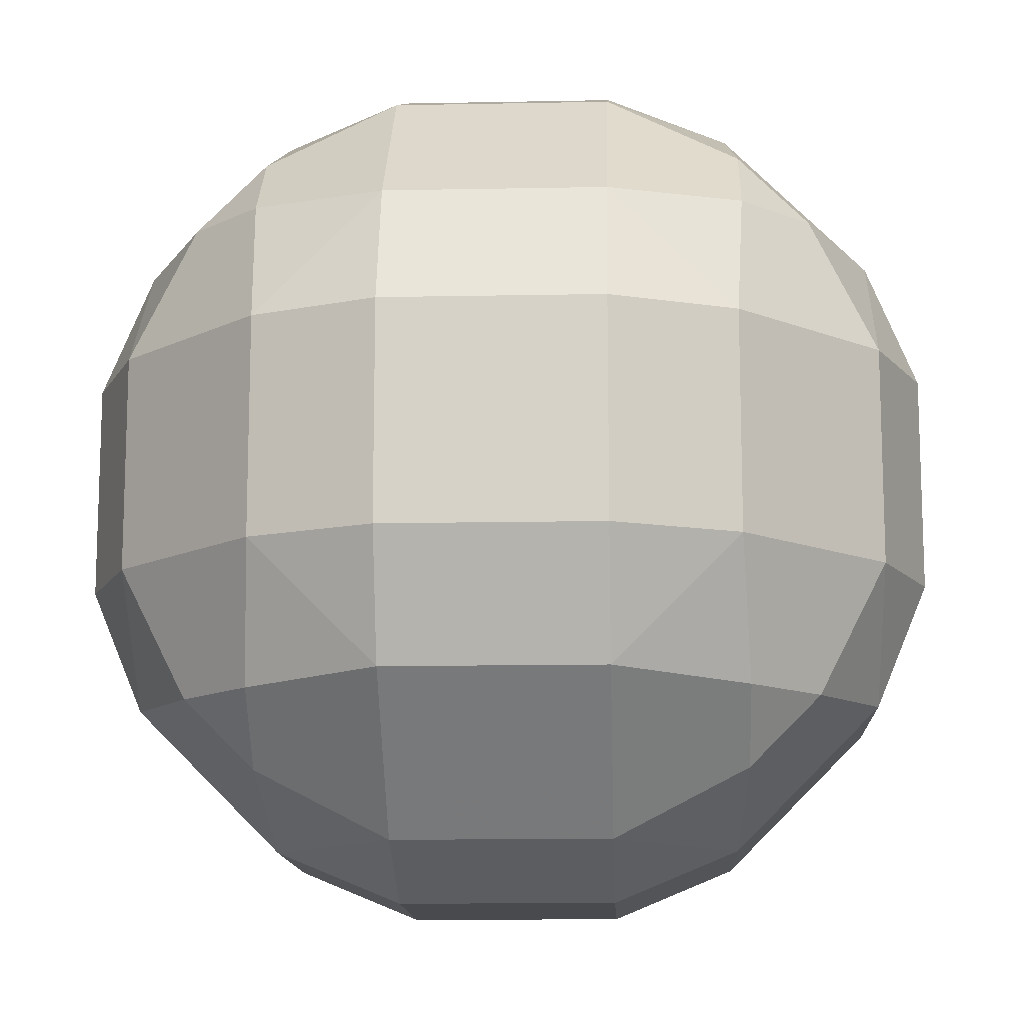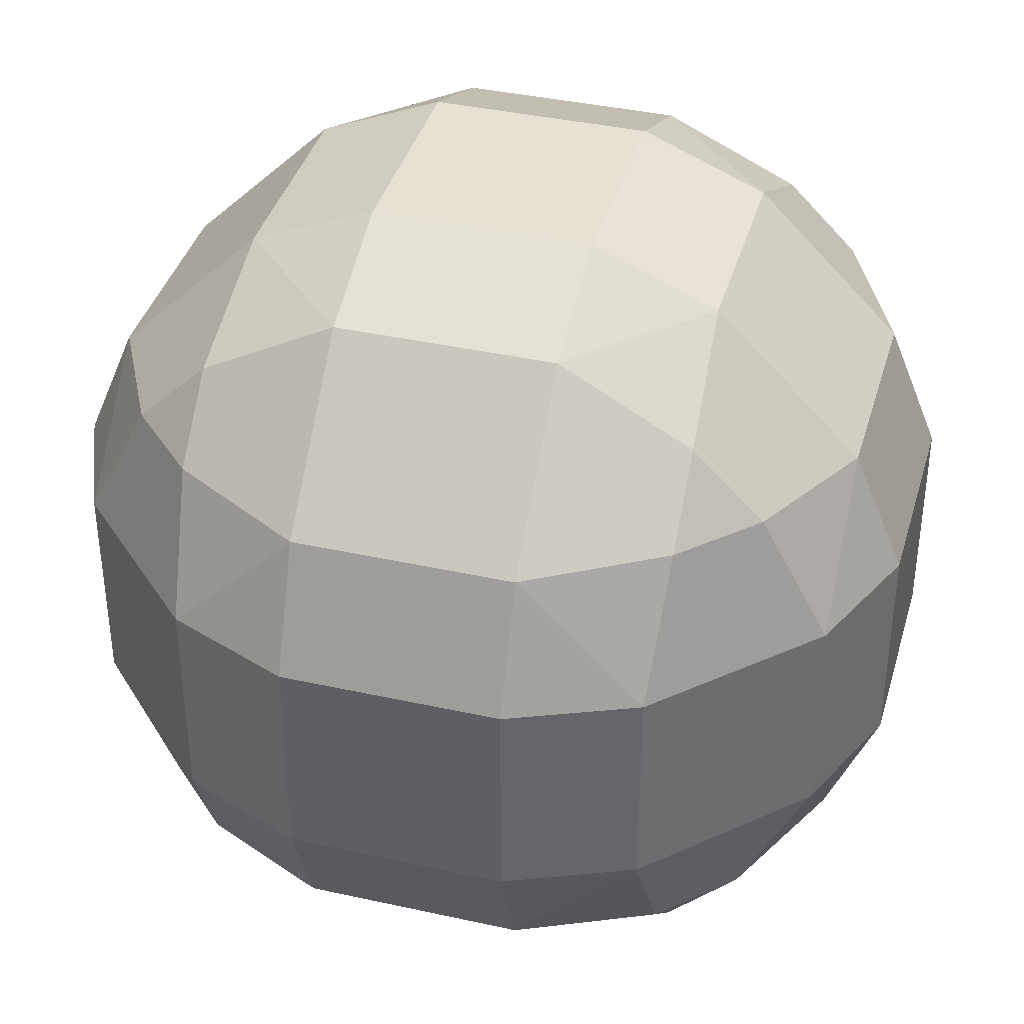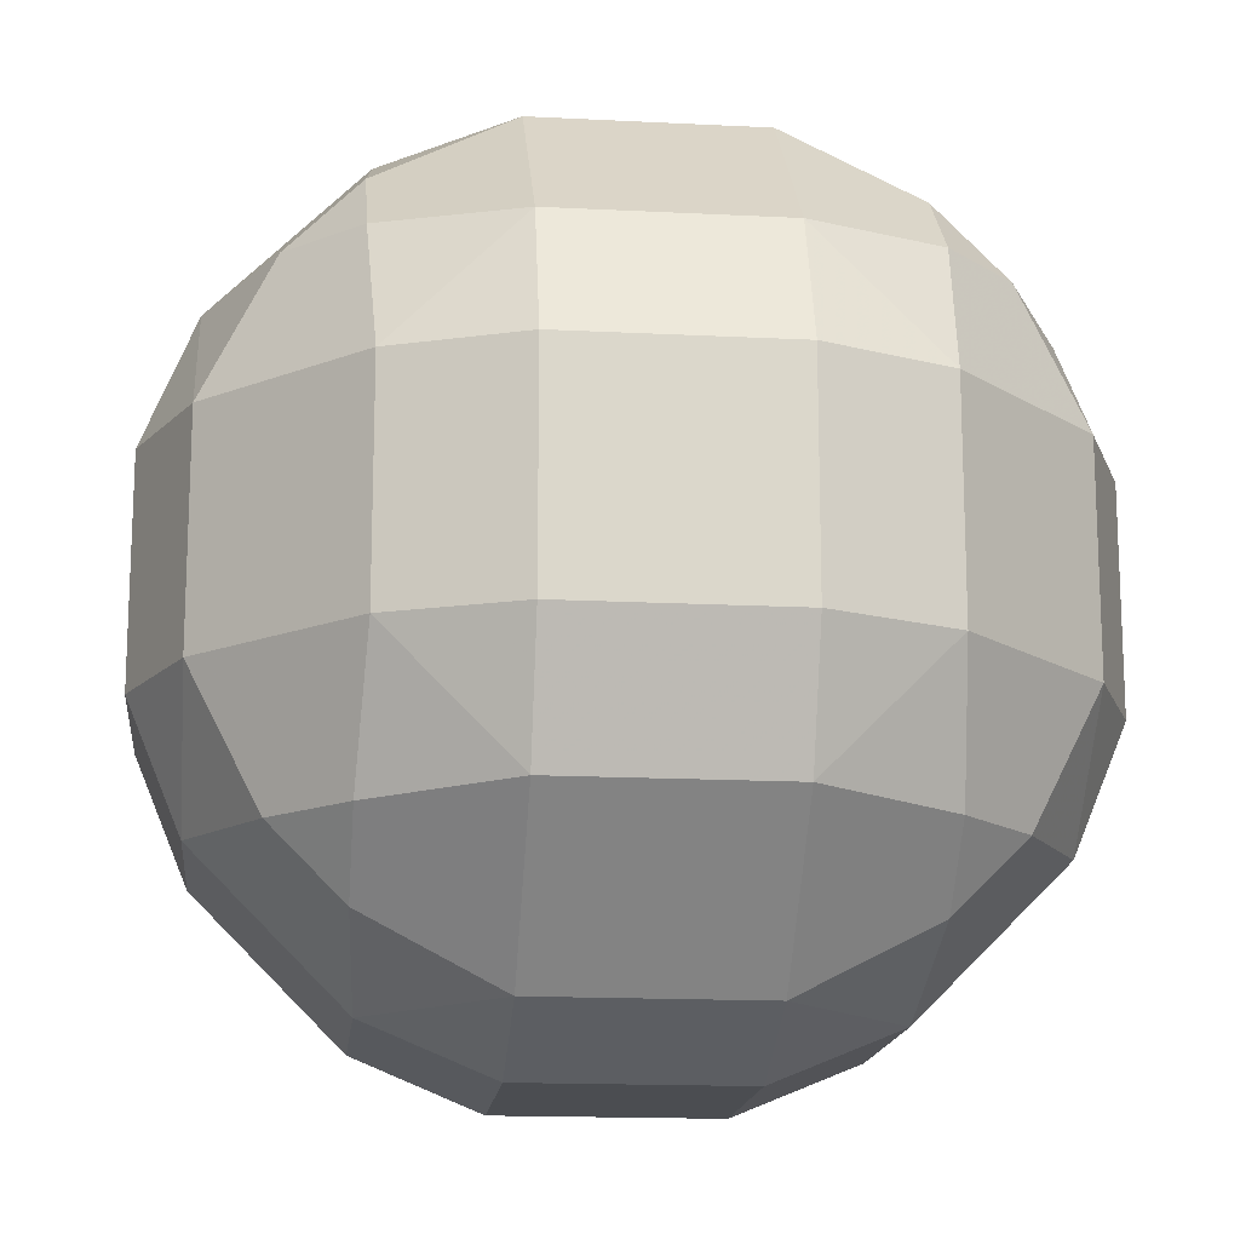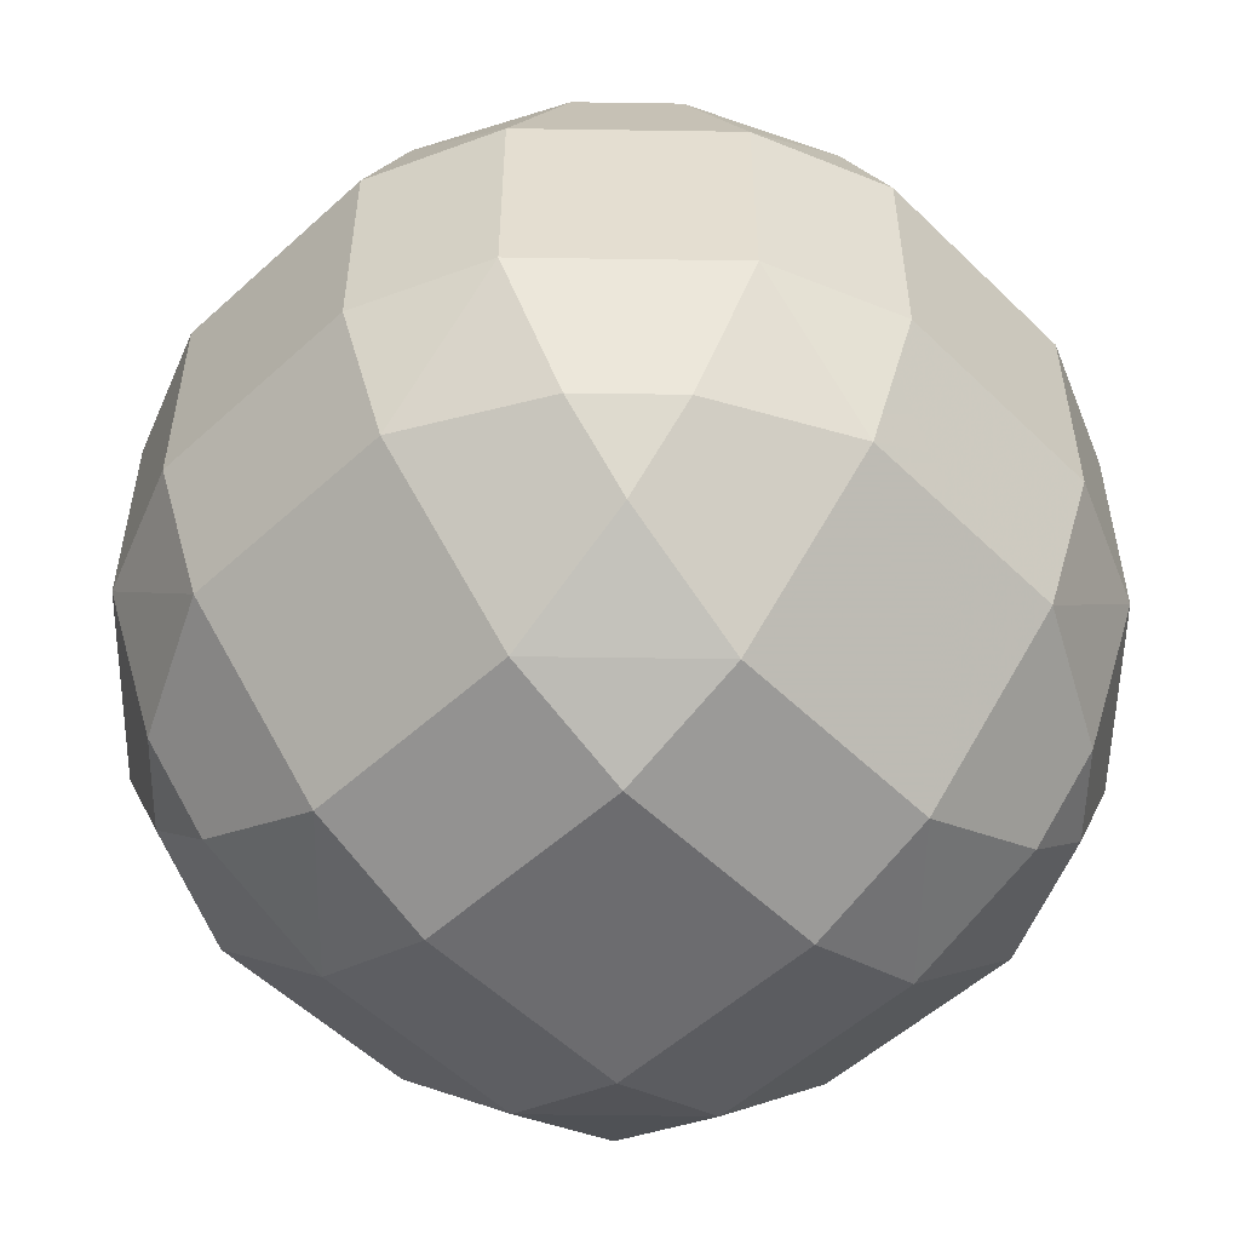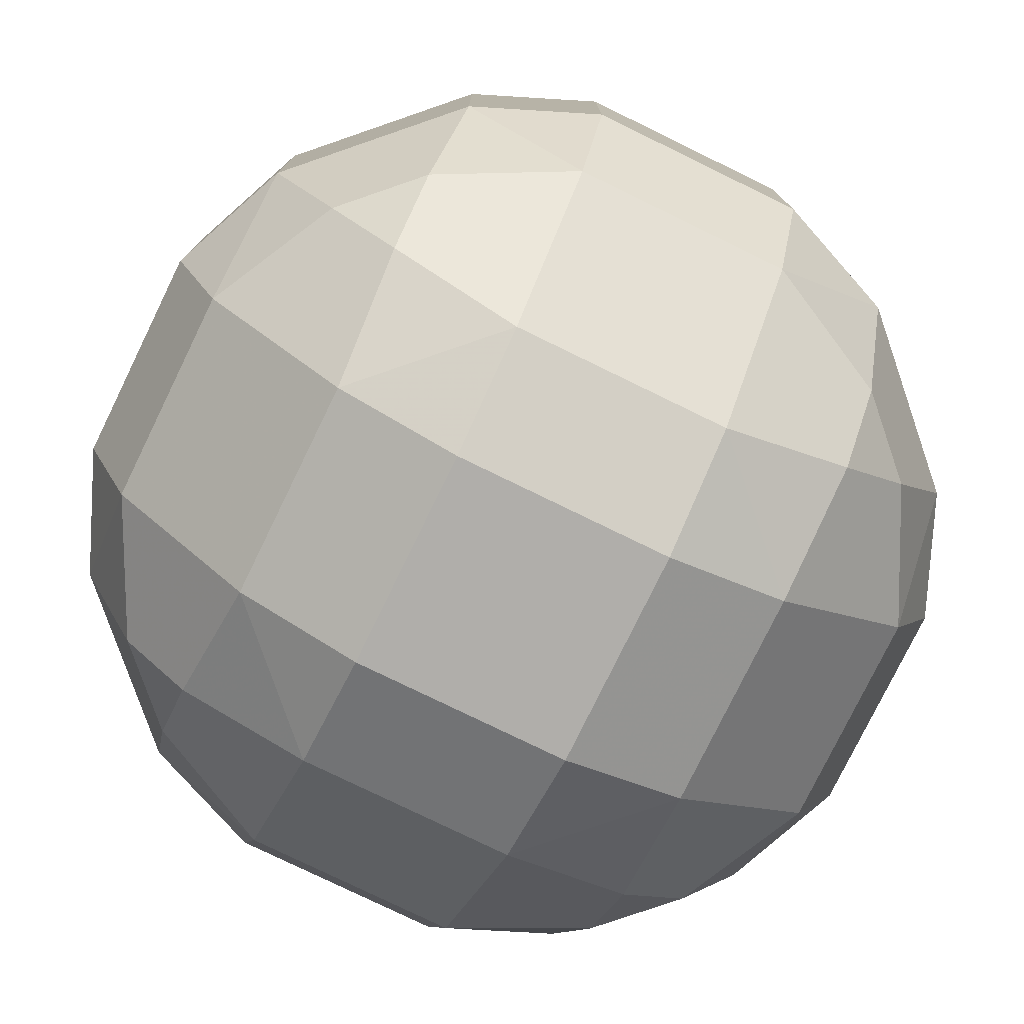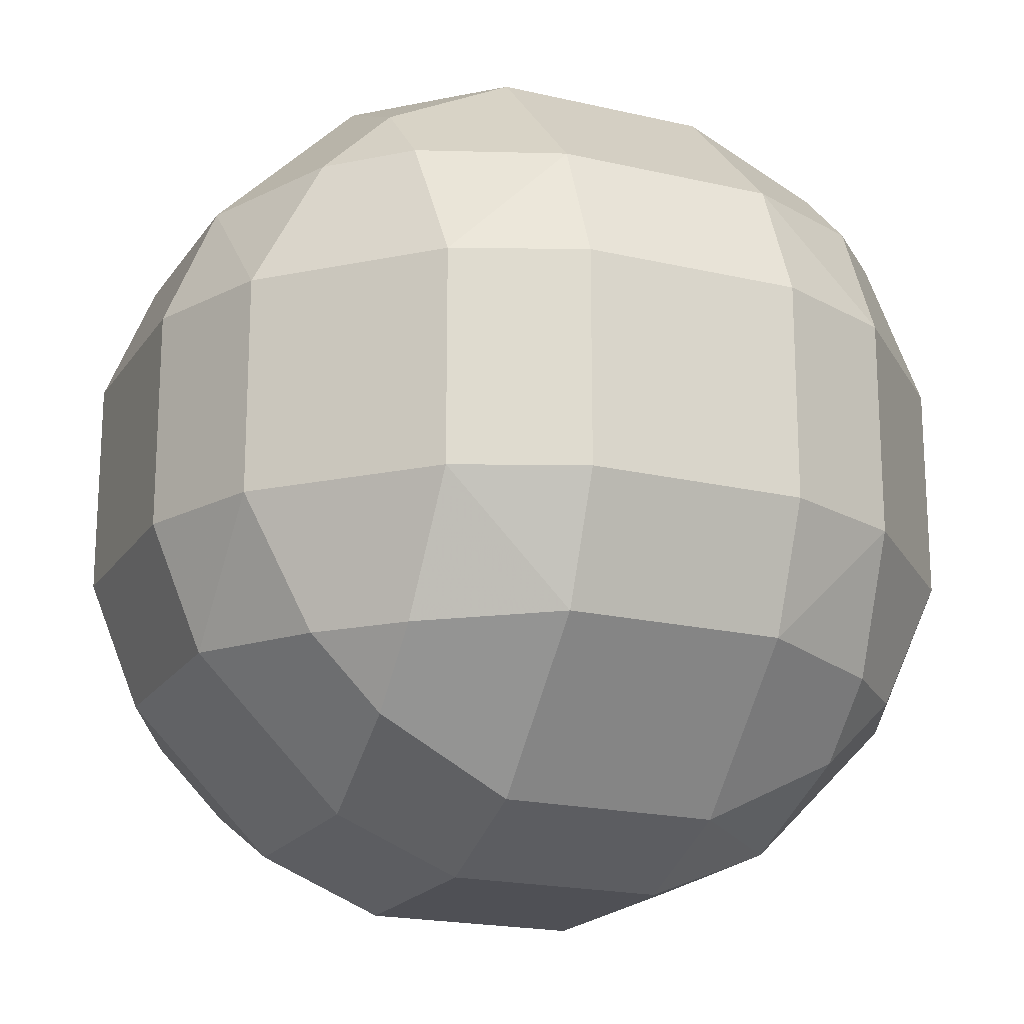
<metadata>
{"format":"obj","ext":"obj","renderer":"f3d","projection":"perspective","resolution":1024,"background":"white","views":[{"elev":-13.0,"azim":92.6,"up":"+Y"},{"elev":38.7,"azim":105.6,"up":"+Z"},{"elev":-15.9,"azim":83.9,"up":"+Z"},{"elev":-53.8,"azim":134.1,"up":"+Z"},{"elev":-77.8,"azim":-116.0,"up":"+Z"},{"elev":-19.4,"azim":156.2,"up":"+Z"}]}
</metadata>
<code>
o Plane
v -0.6083 0.03047 -0.05794
v 0.3806 0.03047 0.4036
v 0.3806 0.03047 -0.4069
f 1 2 3
o Cube_Cube.002
v -2.945 -4.784 1.374
v -1.374 -5.435 1.374
v -1.374 -4.784 2.945
v -3.046 -3.932 3.046
v -1.374 -2.945 4.784
v -1.374 -1.374 5.435
v -2.945 -1.374 4.784
v -3.046 -3.046 3.932
v -4.784 -2.945 1.374
v -3.932 -3.046 3.046
v -4.784 -1.374 2.945
v -5.435 -1.374 1.374
v -2.945 1.374 4.784
v -1.374 1.374 5.435
v -1.374 2.945 4.784
v -3.046 3.046 3.932
v -1.374 4.784 2.945
v -1.374 5.435 1.374
v -2.945 4.784 1.374
v -3.046 3.932 3.046
v -4.784 1.374 2.945
v -3.932 3.046 3.046
v -4.784 2.945 1.374
v -5.435 1.374 1.374
v -1.374 -4.784 -2.945
v -1.374 -5.435 -1.374
v -2.945 -4.784 -1.374
v -3.046 -3.932 -3.046
v -4.784 -2.945 -1.374
v -5.435 -1.374 -1.374
v -4.784 -1.374 -2.945
v -3.932 -3.046 -3.046
v -1.374 -2.945 -4.784
v -3.046 -3.046 -3.932
v -2.945 -1.374 -4.784
v -1.374 -1.374 -5.435
v -2.945 4.784 -1.374
v -1.374 5.435 -1.374
v -1.374 4.784 -2.945
v -3.046 3.932 -3.046
v -1.374 2.945 -4.784
v -1.374 1.374 -5.435
v -2.945 1.374 -4.784
v -3.046 3.046 -3.932
v -4.784 2.945 -1.374
v -3.932 3.046 -3.046
v -4.784 1.374 -2.945
v -5.435 1.374 -1.374
v 1.374 -4.784 2.945
v 1.374 -5.435 1.374
v 2.945 -4.784 1.374
v 3.046 -3.932 3.046
v 4.784 -2.945 1.374
v 5.435 -1.374 1.374
v 4.784 -1.374 2.945
v 3.932 -3.046 3.046
v 1.374 -2.945 4.784
v 3.046 -3.046 3.932
v 2.945 -1.374 4.784
v 1.374 -1.374 5.435
v 2.945 4.784 1.374
v 1.374 5.435 1.374
v 1.374 4.784 2.945
v 3.046 3.932 3.046
v 1.374 2.945 4.784
v 1.374 1.374 5.435
v 2.945 1.374 4.784
v 3.046 3.046 3.932
v 4.784 2.945 1.374
v 3.932 3.046 3.046
v 4.784 1.374 2.945
v 5.435 1.374 1.374
v 2.945 -4.784 -1.374
v 1.374 -5.435 -1.374
v 1.374 -4.784 -2.945
v 3.046 -3.932 -3.046
v 1.374 -2.945 -4.784
v 1.374 -1.374 -5.435
v 2.945 -1.374 -4.784
v 3.046 -3.046 -3.932
v 4.784 -2.945 -1.374
v 3.932 -3.046 -3.046
v 4.784 -1.374 -2.945
v 5.435 -1.374 -1.374
v 1.374 4.784 -2.945
v 1.374 5.435 -1.374
v 2.945 4.784 -1.374
v 3.046 3.932 -3.046
v 4.784 2.945 -1.374
v 5.435 1.374 -1.374
v 4.784 1.374 -2.945
v 3.932 3.046 -3.046
v 1.374 2.945 -4.784
v 3.046 3.046 -3.932
v 2.945 1.374 -4.784
v 1.374 1.374 -5.435
f 27 33 15
f 64 92 90
f 28 80 78
f 19 23 25
f 43 47 49
f 77 5 29
f 20 68 66
f 38 50 46
f 88 44 42
f 76 56 54
f 79 83 85
f 86 98 94
f 7 11 13
f 69 9 63
f 41 65 89
f 45 81 39
f 31 35 37
f 55 59 61
f 91 95 97
f 62 74 70
f 67 71 73
f 93 57 87
f 16 14 10
f 40 26 22
f 52 8 6
f 4 6 7
f 8 10 11
f 12 14 15
f 16 18 19
f 20 22 23
f 24 26 27
f 28 30 31
f 32 34 35
f 36 38 39
f 40 42 43
f 44 46 47
f 48 50 51
f 52 54 55
f 56 58 59
f 60 62 63
f 64 66 67
f 68 70 71
f 72 74 75
f 76 78 79
f 80 82 83
f 84 86 87
f 88 90 91
f 92 94 95
f 96 98 99
f 4 13 12
f 6 11 7
f 14 11 10
f 16 25 24
f 20 19 18
f 22 25 23
f 28 37 36
f 30 35 31
f 38 35 34
f 40 49 48
f 42 47 43
f 50 47 46
f 52 61 60
f 54 59 55
f 62 59 58
f 64 73 72
f 66 71 67
f 74 71 70
f 76 85 84
f 78 83 79
f 86 83 82
f 88 97 96
f 90 95 91
f 98 95 94
f 29 4 30
f 15 32 12
f 17 10 9
f 15 24 27
f 21 40 22
f 51 26 48
f 39 46 45
f 51 34 33
f 77 28 78
f 39 80 36
f 41 88 42
f 99 44 96
f 87 94 93
f 99 82 81
f 53 76 54
f 87 56 84
f 89 64 90
f 75 92 72
f 63 70 69
f 75 58 57
f 5 52 6
f 63 8 60
f 65 20 66
f 17 68 18
f 4 32 30
f 27 51 33
f 64 72 92
f 28 36 80
f 77 53 5
f 20 18 68
f 38 34 50
f 88 96 44
f 76 84 56
f 86 82 98
f 69 17 9
f 41 21 65
f 45 99 81
f 62 58 74
f 93 75 57
f 16 24 14
f 40 48 26
f 52 60 8
f 4 5 6
f 8 9 10
f 12 13 14
f 16 17 18
f 20 21 22
f 24 25 26
f 28 29 30
f 32 33 34
f 36 37 38
f 40 41 42
f 44 45 46
f 48 49 50
f 52 53 54
f 56 57 58
f 60 61 62
f 64 65 66
f 68 69 70
f 72 73 74
f 76 77 78
f 80 81 82
f 84 85 86
f 88 89 90
f 92 93 94
f 96 97 98
f 4 7 13
f 6 8 11
f 14 13 11
f 16 19 25
f 20 23 19
f 22 26 25
f 28 31 37
f 30 32 35
f 38 37 35
f 40 43 49
f 42 44 47
f 50 49 47
f 52 55 61
f 54 56 59
f 62 61 59
f 64 67 73
f 66 68 71
f 74 73 71
f 76 79 85
f 78 80 83
f 86 85 83
f 88 91 97
f 90 92 95
f 98 97 95
f 29 5 4
f 15 33 32
f 17 16 10
f 15 14 24
f 21 41 40
f 51 27 26
f 39 38 46
f 51 50 34
f 77 29 28
f 39 81 80
f 41 89 88
f 99 45 44
f 87 86 94
f 99 98 82
f 53 77 76
f 87 57 56
f 89 65 64
f 75 93 92
f 63 62 70
f 75 74 58
f 5 53 52
f 63 9 8
f 65 21 20
f 17 69 68
f 4 12 32

</code>
